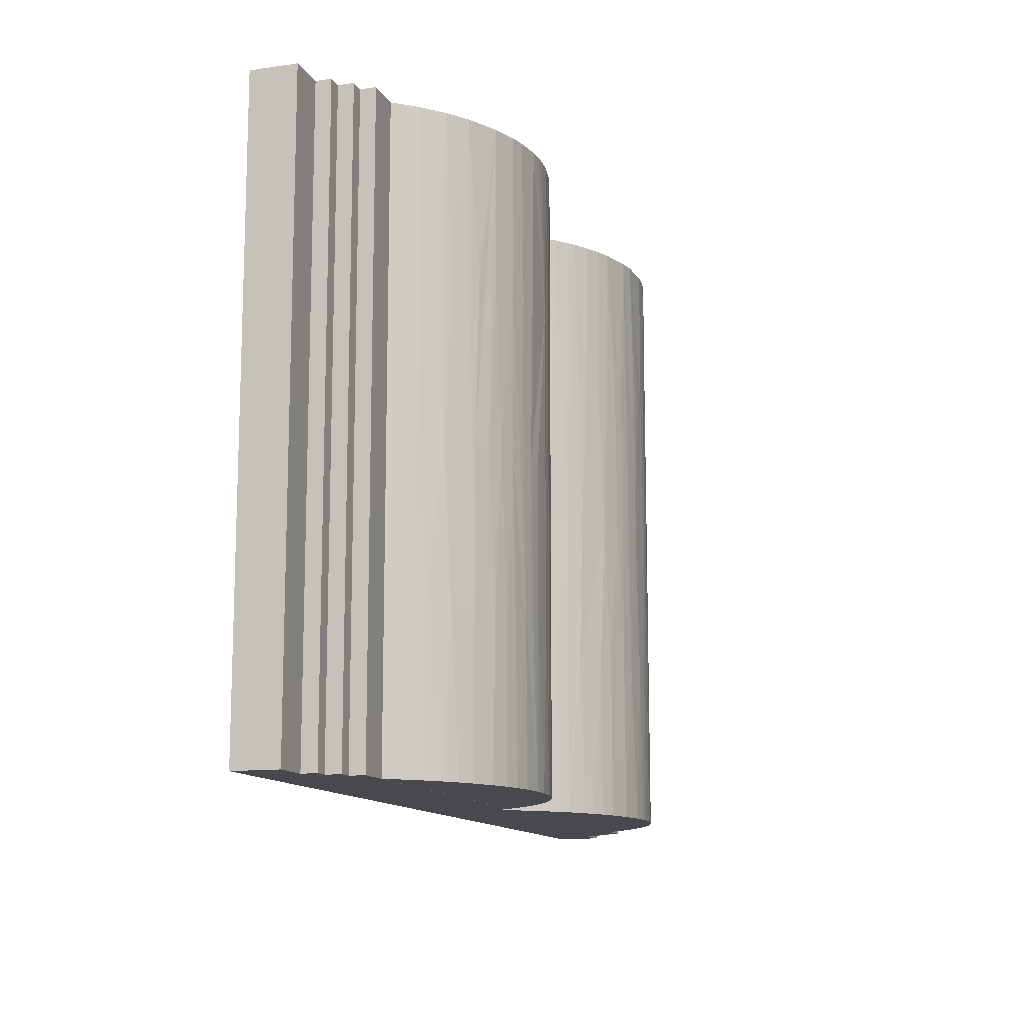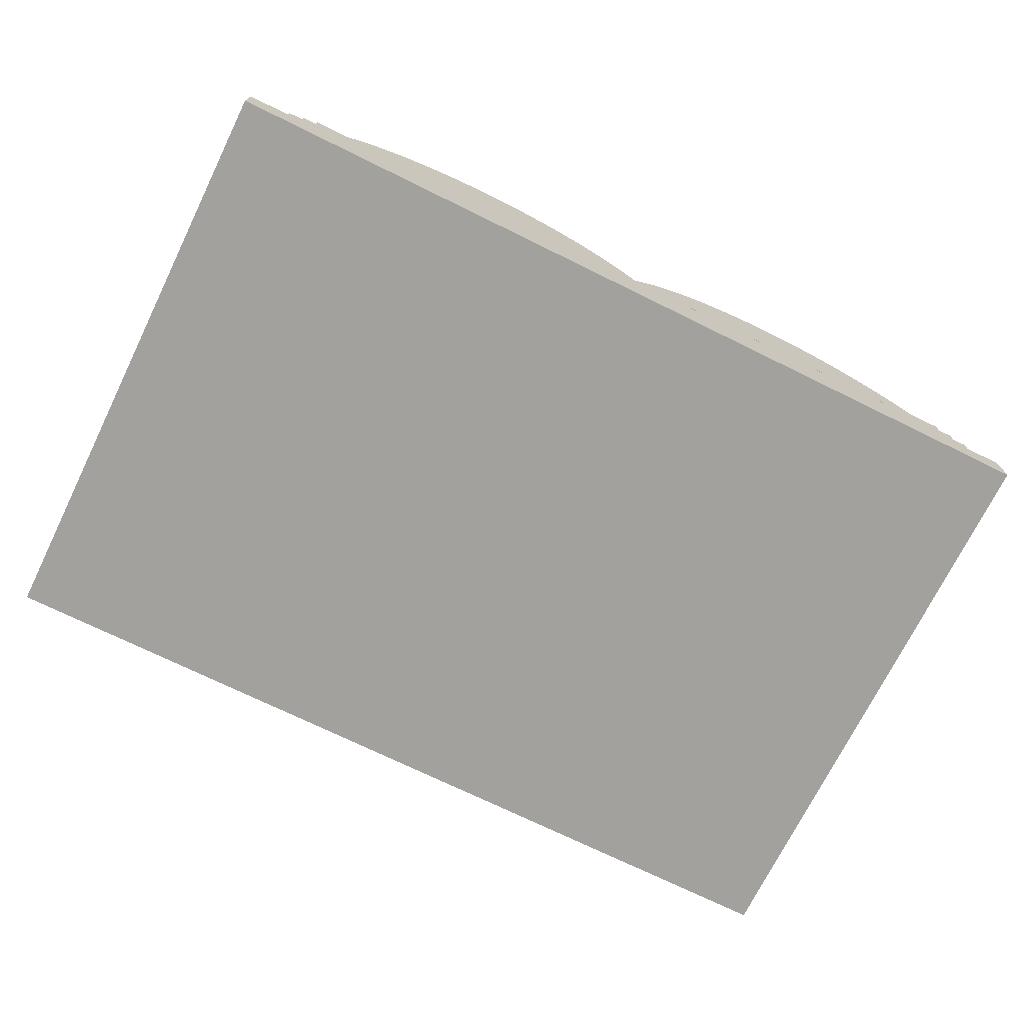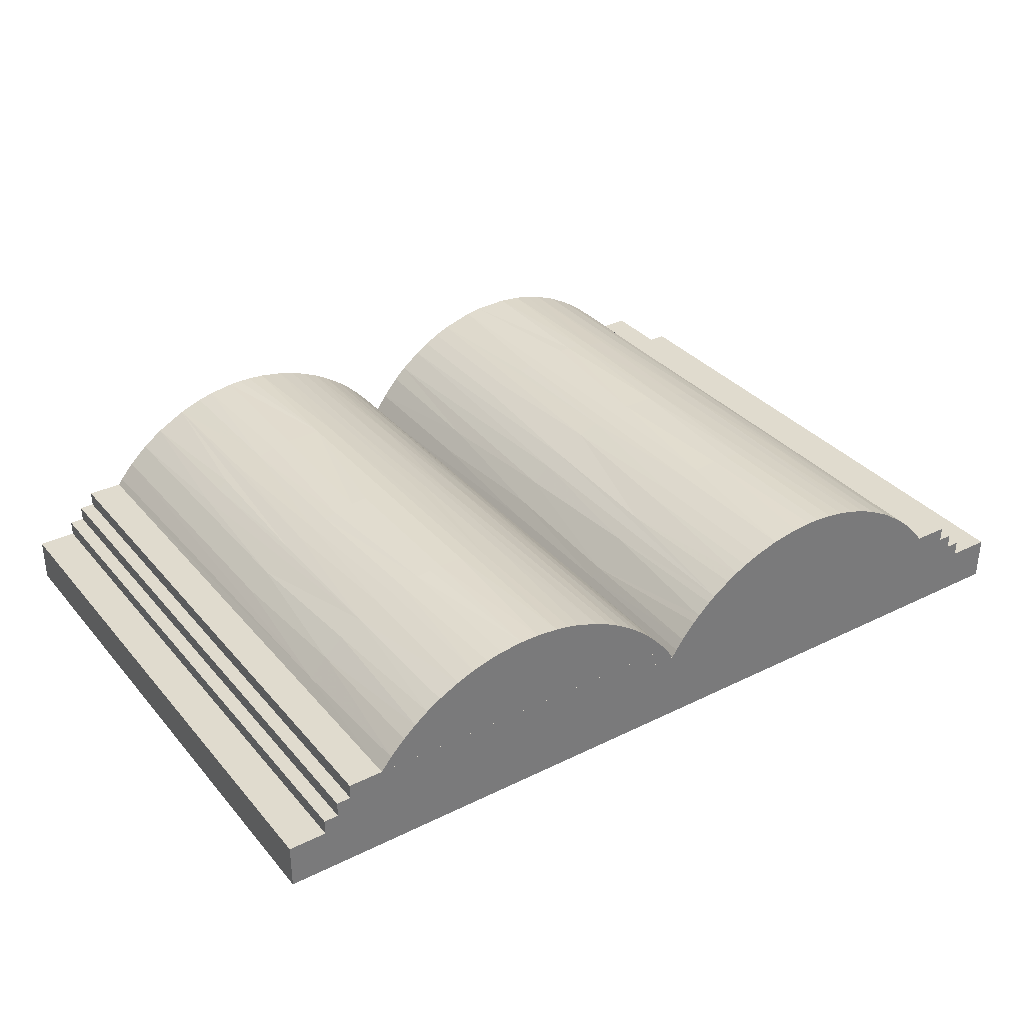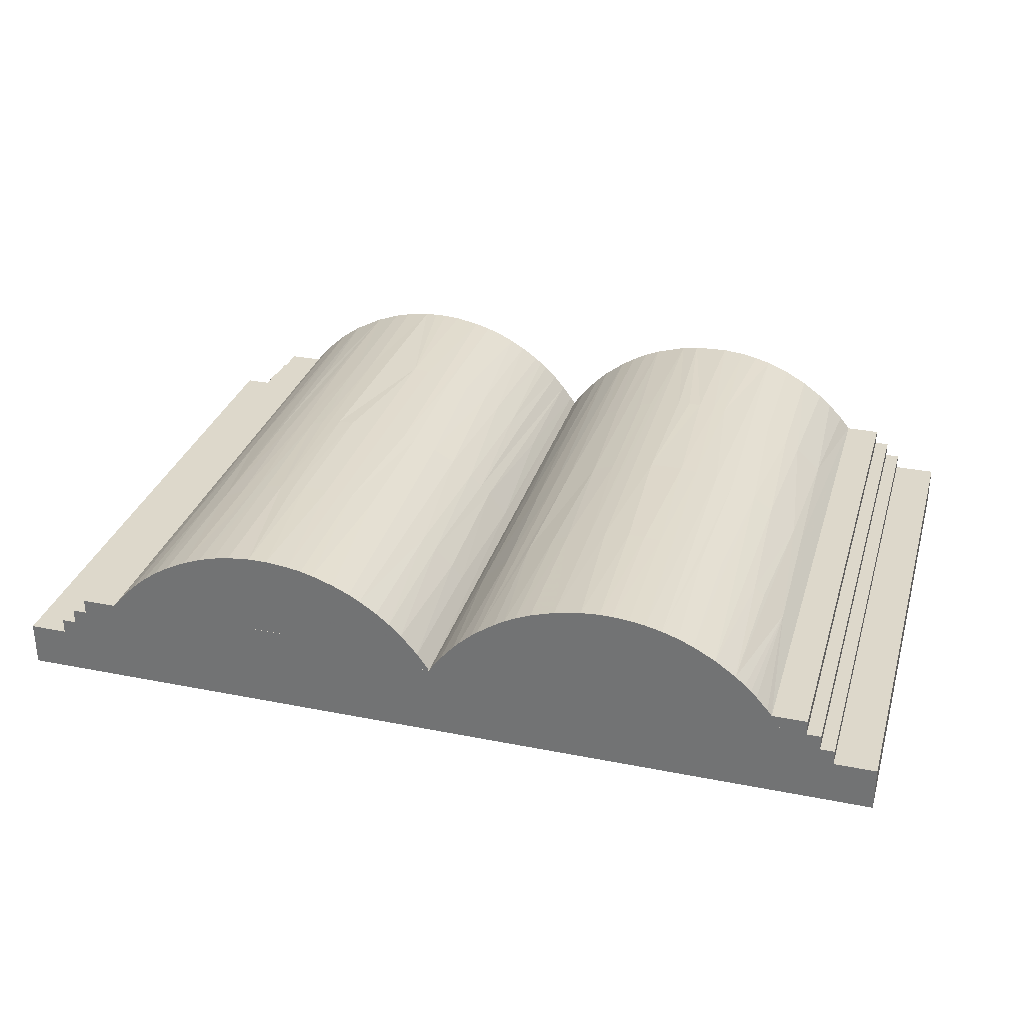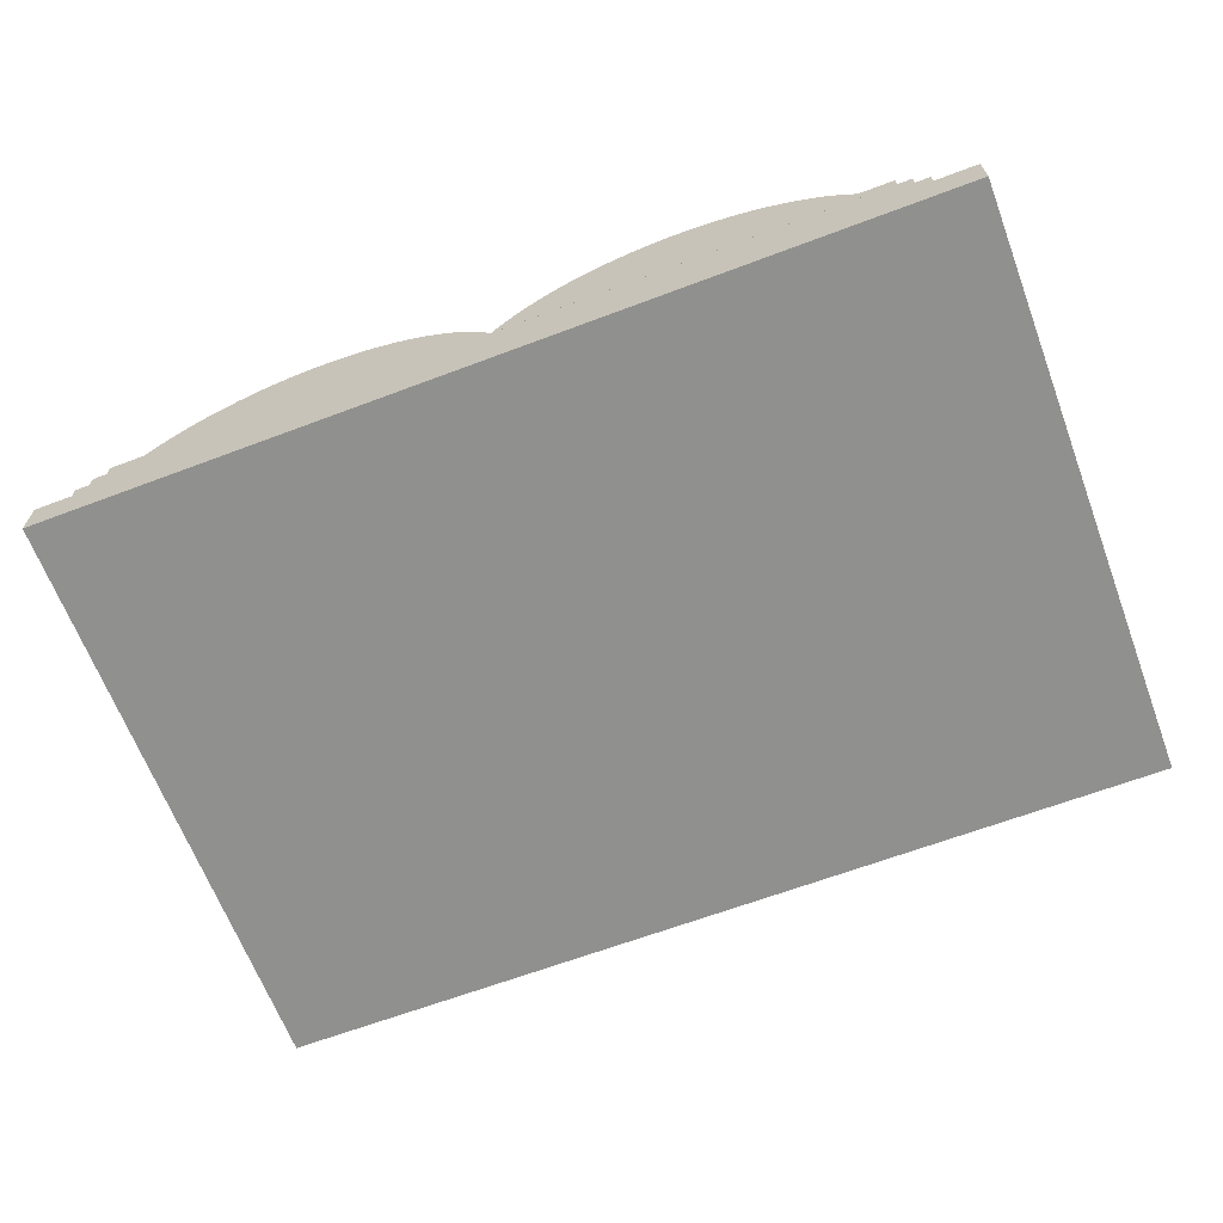
<metadata>
{"format":"obj","ext":"obj","renderer":"f3d","projection":"perspective","resolution":1024,"background":"white","views":[{"elev":-12.5,"azim":-71.6,"up":"+Y"},{"elev":-72.1,"azim":153.8,"up":"+Z"},{"elev":33.7,"azim":-33.9,"up":"+Z"},{"elev":31.2,"azim":15.8,"up":"+Z"},{"elev":-65.5,"azim":20.7,"up":"+Z"}]}
</metadata>
<code>
o obj_0
v -31.51 		20 		3
v -31.51 		20 		0
v 16.73 		0.002 		10.07
v 13.88 		0.002 		11.21
v 15.08 		0.002 		10.82
v -2.057 		0.008 		5.617
v -3.309 		0.008 		7.17
v -31.51 		-19.99 		0
v -31.51 		-19.99 		3
v -3.908 		0.008 		7.775
v -1.643 		20 		5
v -0.033 		20 		5
v -1.652 		-19.99 		5.015
v -1.643 		20 		5
v -23.51 		0.008 		7.456
v -1.643 		20 		5
v -1.652 		20 		5.015
v -1.661 		-20 		5
v -1.347 		-20 		5.477
v 18.96 		-20 		8.586
v 17.6 		-20 		9.565
v -0.033 		20 		5
v 21.16 		-20 		6.39
v 20.41 		-20 		7.245
v 22.15 		-20 		5
v 21.83 		-20 		5.477
v 21.5 		-20 		5.94
v 20.02 		-20 		7.65
v 19.61 		-20 		8.038
v 16.13 		-20 		10.37
v 18.05 		0.002 		9.271
v 15.11 		-20 		10.81
v 14.06 		-20 		11.16
v 12.98 		-20 		11.43
v 9.081 		0.002 		11.66
v 11.89 		-20 		11.61
v 10.79 		-20 		11.69
v 9.968 		-20 		11.71
v 8.73 		-20 		11.62
v 12.39 		0.002 		11.53
v 0.604 		0.002 		7.775
v 19.8 		0.002 		7.854
v -1.661 		-19.99 		5
v 6.965 		-20 		11.29
v -1.661 		-19.99 		5
v 5.377 		-20 		10.81
v 4.355 		-20 		10.37
v 3.61 		-20 		9.993
v 2.89 		-20 		9.565
v 1.742 		-20 		8.763
v 1.305 		-20 		8.409
v 0.471 		-20 		7.65
v 0.076 		-20 		7.245
v 9.634 		-9.996 		11.69
v -0.842 		-20 		6.165
v 28.49 		20 		0
v 1.784 		0.002 		8.786
v 20.4 		0.002 		7.253
v 2.816 		0.002 		9.518
v 10.74 		-9.996 		11.7
v -3.271 		-19.99 		6
v -3.271 		-19.99 		6
v -3.271 		-19.99 		5
v -3.271 		-19.99 		5
v 11.85 		-9.996 		11.61
v 4.79 		0.002 		10.57
v -4.185 		20 		8.038
v 8.568 		20 		11.6
v 10.9 		20 		11.69
v -9.203 		20 		10.99
v 8.192 		20 		0
v 12.4 		20 		11.53
v -10.27 		20 		11.3
v -8.284 		-19.99 		10.64
v -9.716 		-19.99 		11.16
v -10.52 		-19.99 		11.37
v -11.46 		-19.99 		11.54
v 14.55 		20 		11.01
v 13.48 		20 		11.31
v -11.9 		20 		11.61
v 14.82 		-9.996 		10.92
v -13 		20 		11.69
v -0.554 		0.002 		6.525
v 16.09 		20 		10.39
v -1.246 		0.002 		5.617
v -13.82 		20 		11.71
v 16.1 		-9.996 		10.38
v -14.65 		20 		11.66
v 6.228 		0.002 		11.1
v -16.29 		20 		11.43
v 28.49 		-19.99 		0
v -12.97 		-19.99 		11.69
v -14.21 		-19.99 		11.69
v -15.71 		-19.99 		11.53
v 4.346 		20 		10.37
v 5.365 		20 		10.8
v -5.54 		10.01 		9.121
v 7.482 		20 		11.42
v 1.02 		-9.996 		8.159
v -6.598 		10.01 		9.811
v -9.133 		0.008 		10.97
v -8.094 		10.01 		10.57
v 1.095 		20 		8.226
v 2.42 		20 		9.256
v 3.363 		20 		9.851
v 2.579 		-9.996 		9.367
v -9.93 		0.008 		11.22
v 0.278 		20 		7.452
v -2.568 		10.01 		6.305
v -3.703 		10.01 		7.579
v -4.324 		10.01 		8.159
v 4.282 		-9.996 		10.34
v -14.04 		0.008 		11.7
v -15.15 		0.008 		11.61
v 9.081 		10 		11.66
v -8.222 		-4.991 		10.62
v 5.306 		-9.996 		10.78
v 6.895 		-9.996 		11.29
v -17.36 		20 		11.16
v -0.909 		10 		6.078
v 9.911 		10 		11.7
v -18.93 		20 		10.59
v 10.74 		10 		11.7
v -20.9 		20 		9.556
v -22.27 		20 		8.586
v -23.52 		20 		7.448
v -24.46 		20 		6.39
v 11.85 		10 		11.61
v 7.981 		-9.996 		11.52
v 12.67 		10 		11.49
v -9.397 		10.01 		11.06
v 14.28 		10 		11.1
v -24.76 		20 		6
v -11.29 		10.01 		11.52
v -5.197 		-9.991 		8.875
v -27.08 		20 		6
v -27.08 		20 		5
v -12.38 		10.01 		11.66
v -17.85 		-9.991 		11.01
v -17.06 		-9.991 		11.25
v -28.03 		20 		5
v 18.5 		-9.996 		8.943
v -24.81 		20 		5.94
v 16.1 		10 		10.38
v -7.334 		-9.991 		10.22
v -25 		20 		5.673
v 20.59 		-9.996 		7.035
v 19.17 		-9.996 		8.421
v -25.14 		20 		5.477
v -25.23 		20 		5.34
v -25.45 		20 		5
v 0.108 		10 		7.268
v -25.45 		20 		5
v -18.9 		-9.991 		10.61
v -2.395 		-9.991 		6.078
v -28.03 		20 		4
v -28.98 		20 		4
v -28.98 		20 		3
v -3.12 		-9.991 		6.957
v -14.88 		10.01 		11.64
v -17.32 		10.01 		11.17
v -16.11 		10.01 		11.46
v -20.39 		-9.991 		9.858
v -4.324 		-9.991 		8.159
v -18.9 		10.01 		10.61
v -21.81 		-9.991 		8.943
v 24.73 		-19.99 		5
v 24.73 		-19.99 		4
v 25.68 		-19.99 		4
v 25.68 		-19.99 		3
v 28.49 		-19.99 		3
v -1.246 		-9.996 		5.617
v -4.609 		20 		8.409
v -5.046 		20 		8.763
v -20.16 		10.01 		10.01
v -21.81 		10.01 		8.943
v -6.194 		20 		9.565
v -7.161 		20 		10.12
v -4.754 		0.008 		8.526
v -0.736 		-9.996 		6.305
v -8.166 		20 		10.6
v 23.78 		-19.99 		6
v 23.78 		-19.99 		5
v -2.636 		20 		6.39
v -3.38 		20 		7.245
v -6.12 		0.008 		9.518
v -20.88 		10.01 		9.579
v -0.834 		20 		6.175
v 3.294 		10 		9.811
v -1.957 		20 		5.477
v 21.46 		-19.99 		6
v 4.282 		10 		10.34
v -7.586 		0.008 		10.34
v -9.133 		-9.991 		10.97
v -0.033 		20 		6
v -0.033 		20 		6
v -10.61 		-9.991 		11.38
v 28.49 		20 		3
v 6.093 		10 		11.06
v 6.895 		10 		11.29
v -17.32 		0.008 		11.17
v -12.38 		-9.991 		11.66
v -16.52 		0.008 		11.38
v -18.38 		0.008 		10.82
v -14.04 		-9.991 		11.7
v -19.41 		0.008 		10.38
v -14.88 		-9.991 		11.64
v 24.73 		20 		5
v -15.84 		-9.991 		11.51
v 24.73 		20 		4
v -20.4 		0.008 		9.868
v 25.68 		20 		4
v 25.68 		20 		3
v 17.55 		20 		9.585
v 18.92 		20 		8.625
v -22.25 		0.008 		8.598
v 11.29 		0.002 		11.66
v 23.78 		20 		6
v 23.78 		20 		5
v -4.399 		-19.99 		8.226
v -5.27 		-19.99 		8.93
v -6.426 		-19.99 		9.712
v -7.154 		-19.99 		10.12
v -24.27 		-9.991 		6.614
v 21.7 		-19.99 		5.673
v -23.1 		-9.991 		7.854
v 21.93 		-19.99 		5.34
v 22.15 		-19.99 		5
v -2.469 		-19.99 		6.175
v -3.582 		-19.99 		7.452
v -16.79 		-19.99 		11.31
v -17.85 		-19.99 		11.01
v -19.01 		-19.99 		10.56
v -20.38 		-19.99 		9.881
v -21.32 		-19.99 		9.29
v -22.22 		-19.99 		8.625
v -23.07 		-19.99 		7.889
v -24.05 		-19.99 		6.878
v -27.08 		-19.99 		6
v -24.76 		-19.99 		6
v -27.08 		-19.99 		5
v -28.03 		-19.99 		5
v -28.03 		-19.99 		4
v -28.98 		-19.99 		4
v -28.98 		-19.99 		3
v 20.75 		20 		6.878
v 21.46 		20 		6
v 19.76 		20 		7.889
v 17.58 		10 		9.579
v 18.5 		10 		8.943
v 20.2 		10 		7.456
g group_0_15506754
f 16 17 11
f 14 11 17
f 4 5 132
f 13 18 19
f 2 8 1
f 9 1 8
f 21 18 20
f 26 27 18
f 27 23 18
f 24 18 23
f 28 18 24
f 29 18 28
f 20 18 29
f 19 172 13
f 30 18 21
f 25 26 18
f 18 30 32
f 18 32 33
f 18 33 34
f 18 34 36
f 18 36 37
f 18 37 38
f 18 38 39
f 64 43 45
f 39 44 18
f 44 46 18
f 46 47 18
f 18 47 48
f 18 48 49
f 18 49 50
f 18 50 51
f 18 51 52
f 18 52 53
f 18 53 19
f 13 229 45
f 13 45 43
f 13 43 18
f 55 19 53
f 61 63 64
f 61 64 62
f 43 64 63
f 43 63 8
f 62 64 229
f 229 230 62
f 64 45 229
f 65 60 37
f 66 189 59
f 40 65 34
f 128 72 69
f 34 65 36
f 76 62 75
f 77 62 76
f 79 72 130
f 78 84 196
f 214 196 84
f 74 194 75
f 77 76 197
f 68 69 72
f 72 79 196
f 79 78 196
f 93 62 92
f 96 98 72
f 87 81 32
f 239 61 240
f 61 241 63
f 35 54 60
f 93 94 62
f 77 92 62
f 68 72 98
f 174 177 97
f 186 97 100
f 177 100 97
f 177 178 100
f 72 196 104
f 95 96 72
f 178 102 100
f 87 3 5
f 107 101 131
f 105 72 104
f 95 72 105
f 6 109 7
f 67 173 111
f 87 30 3
f 117 66 112
f 83 85 172
f 47 117 112
f 173 97 111
f 108 103 196
f 103 104 196
f 110 10 184
f 172 85 13
f 110 111 10
f 7 184 10
f 184 7 109
f 118 89 117
f 121 68 115
f 200 89 118
f 175 122 124
f 68 121 123
f 120 85 83
f 123 69 68
f 134 202 77
f 128 69 123
f 8 2 71
f 129 54 35
f 56 91 71
f 130 72 128
f 181 70 102
f 70 131 102
f 142 148 42
f 128 40 130
f 4 130 40
f 42 31 142
f 54 129 39
f 101 194 116
f 102 131 101
f 39 38 54
f 130 4 132
f 38 60 54
f 78 79 130
f 60 38 37
f 73 107 70
f 113 114 207
f 132 78 130
f 37 36 65
f 162 203 209
f 70 107 131
f 5 84 78
f 78 132 5
f 134 107 73
f 239 240 136
f 1 9 158
f 81 33 32
f 30 21 3
f 138 113 202
f 133 146 136
f 150 153 136
f 32 30 87
f 182 183 218
f 202 134 138
f 201 139 140
f 80 138 134
f 127 143 133
f 5 144 84
f 146 150 136
f 82 86 138
f 116 223 145
f 42 147 58
f 143 146 133
f 144 5 3
f 137 136 153
f 82 138 80
f 143 149 146
f 18 43 25
f 71 156 153
f 150 149 151
f 152 120 83
f 151 153 150
f 150 146 149
f 204 154 139
f 73 80 134
f 6 155 13
f 99 52 51
f 243 141 156
f 51 50 99
f 155 229 13
f 141 137 156
f 156 157 243
f 201 204 139
f 1 158 2
f 71 2 158
f 31 3 21
f 50 49 106
f 138 88 160
f 157 156 158
f 71 158 156
f 137 153 156
f 161 90 119
f 155 159 229
f 49 48 106
f 8 71 91
f 119 122 161
f 48 112 106
f 112 48 47
f 162 160 88
f 47 46 117
f 7 10 164
f 31 21 142
f 44 118 117
f 159 7 164
f 129 118 44
f 147 42 20
f 160 114 138
f 46 44 117
f 160 162 114
f 135 220 164
f 122 165 161
f 164 179 135
f 39 129 44
f 88 138 86
f 91 43 8
f 162 88 90
f 170 91 171
f 164 10 179
f 169 168 170
f 173 174 97
f 162 90 161
f 20 142 21
f 125 176 124
f 20 148 142
f 20 42 148
f 19 55 172
f 138 114 113
f 55 180 172
f 175 124 187
f 178 181 102
f 180 83 172
f 218 247 182
f 10 111 179
f 225 227 182
f 110 184 185
f 180 41 83
f 185 67 111
f 185 111 110
f 135 179 186
f 152 83 41
f 147 29 28
f 179 97 186
f 103 108 152
f 124 176 187
f 167 183 168
f 191 225 182
f 41 103 152
f 152 108 188
f 120 152 188
f 180 53 52
f 24 147 28
f 103 57 104
f 186 145 223
f 189 105 104
f 125 126 15
f 188 108 196
f 24 23 147
f 180 99 41
f 180 52 99
f 104 59 189
f 109 190 184
f 23 191 147
f 23 27 191
f 116 74 223
f 189 66 192
f 187 211 175
f 116 194 74
f 192 95 105
f 17 120 188
f 193 145 186
f 100 193 186
f 105 189 192
f 193 116 145
f 96 95 192
f 107 197 101
f 22 196 12
f 195 12 196
f 193 102 116
f 197 75 194
f 197 76 75
f 196 22 188
f 102 101 116
f 66 96 192
f 111 97 179
f 22 14 188
f 17 188 14
f 89 96 66
f 239 136 137
f 171 56 198
f 17 16 190
f 101 197 194
f 193 100 102
f 89 199 96
f 134 77 197
f 56 171 91
f 185 184 127
f 17 190 6
f 173 67 127
f 174 173 127
f 190 109 6
f 197 107 134
f 143 127 190
f 16 153 151
f 149 143 190
f 89 200 199
f 140 209 201
f 200 98 96
f 17 85 120
f 16 151 190
f 13 17 6
f 98 200 118
f 201 209 203
f 7 159 155
f 11 71 153
f 155 6 7
f 200 96 199
f 11 153 16
f 203 162 161
f 202 92 77
f 151 149 190
f 92 202 205
f 184 190 127
f 67 185 127
f 177 174 127
f 201 161 204
f 12 71 11
f 73 70 127
f 70 181 127
f 181 178 127
f 178 177 127
f 80 73 127
f 82 80 127
f 113 205 202
f 17 13 85
f 98 118 129
f 205 93 92
f 90 88 127
f 127 126 119
f 122 119 126
f 126 125 122
f 88 86 127
f 86 82 127
f 204 206 154
f 115 68 98
f 195 71 12
f 207 205 113
f 206 204 165
f 119 90 127
f 124 122 125
f 22 12 11
f 22 11 14
f 205 207 93
f 41 57 103
f 206 163 154
f 122 175 211
f 114 209 207
f 59 104 57
f 93 207 209
f 114 162 209
f 56 213 198
f 211 206 122
f 213 71 210
f 219 210 71
f 212 213 210
f 56 71 213
f 93 209 94
f 115 98 35
f 163 211 187
f 98 129 35
f 166 163 216
f 226 166 216
f 248 215 250
f 35 121 115
f 176 216 163
f 214 215 196
f 248 196 215
f 35 217 123
f 217 35 60
f 208 210 219
f 222 62 221
f 220 221 62
f 223 74 62
f 74 75 62
f 222 223 62
f 125 15 216
f 220 135 221
f 147 20 29
f 135 186 222
f 227 228 182
f 183 182 228
f 201 203 161
f 222 221 135
f 60 65 217
f 27 225 191
f 161 165 204
f 35 123 121
f 27 26 225
f 165 122 206
f 217 128 123
f 186 223 222
f 227 26 25
f 163 206 211
f 25 228 227
f 227 225 26
f 220 62 230
f 216 15 226
f 187 176 163
f 91 170 43
f 40 128 217
f 25 43 228
f 176 125 216
f 224 238 226
f 217 65 40
f 164 220 230
f 224 240 238
f 168 228 170
f 183 228 168
f 228 43 170
f 230 159 164
f 4 34 33
f 127 224 126
f 226 15 224
f 230 229 159
f 127 133 224
f 99 57 41
f 15 126 224
f 4 40 34
f 59 50 106
f 240 224 133
f 55 53 180
f 50 59 57
f 112 66 106
f 157 244 243
f 66 59 106
f 234 62 233
f 232 233 62
f 231 232 62
f 235 236 62
f 236 237 62
f 94 231 62
f 139 232 140
f 117 89 66
f 231 140 232
f 94 209 231
f 139 154 233
f 154 163 233
f 139 233 232
f 233 163 234
f 235 234 163
f 235 166 236
f 163 166 235
f 166 226 236
f 209 140 231
f 240 62 238
f 237 238 62
f 234 235 62
f 81 5 33
f 236 226 237
f 226 238 237
f 81 87 5
f 62 240 61
f 5 4 33
f 241 61 239
f 242 243 241
f 243 245 63
f 9 8 245
f 241 243 63
f 8 63 245
f 244 245 243
f 133 136 240
f 241 239 137
f 137 141 241
f 242 241 141
f 141 243 242
f 245 158 9
f 99 50 57
f 157 158 244
f 245 244 158
f 191 182 247
f 71 218 219
f 196 247 195
f 247 196 246
f 218 195 247
f 195 218 71
f 248 246 196
f 167 210 208
f 218 183 219
f 219 183 208
f 247 147 191
f 144 249 214
f 249 144 3
f 249 3 31
f 84 144 214
f 249 31 250
f 214 250 215
f 250 214 249
f 250 42 251
f 42 58 251
f 251 246 248
f 250 251 248
f 247 246 251
f 251 58 247
f 250 31 42
f 147 247 58
f 167 208 183
f 210 167 168
f 168 169 210
f 212 210 169
f 171 198 213
f 171 213 170
f 169 170 213
f 169 213 212

</code>
